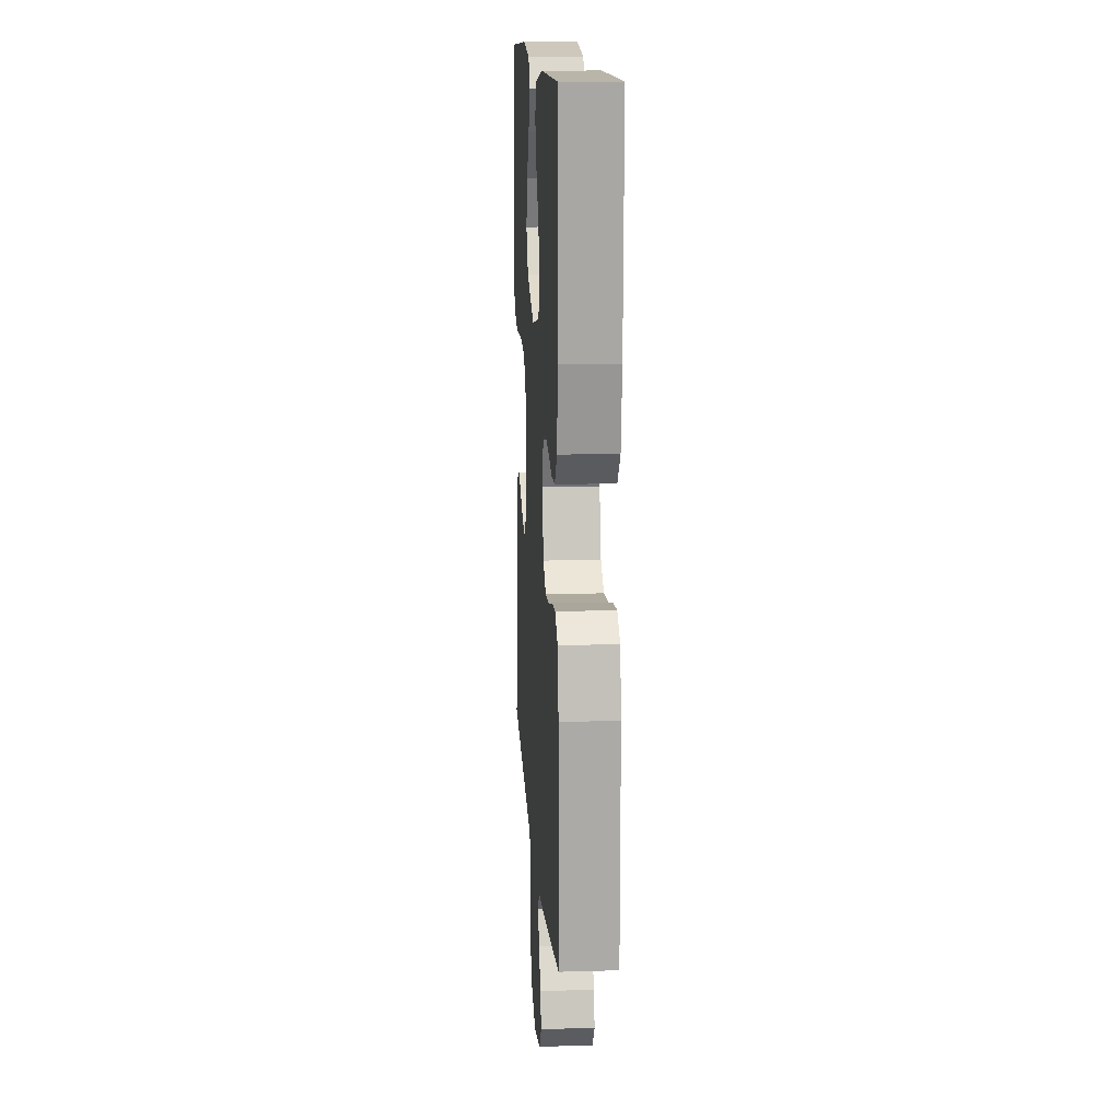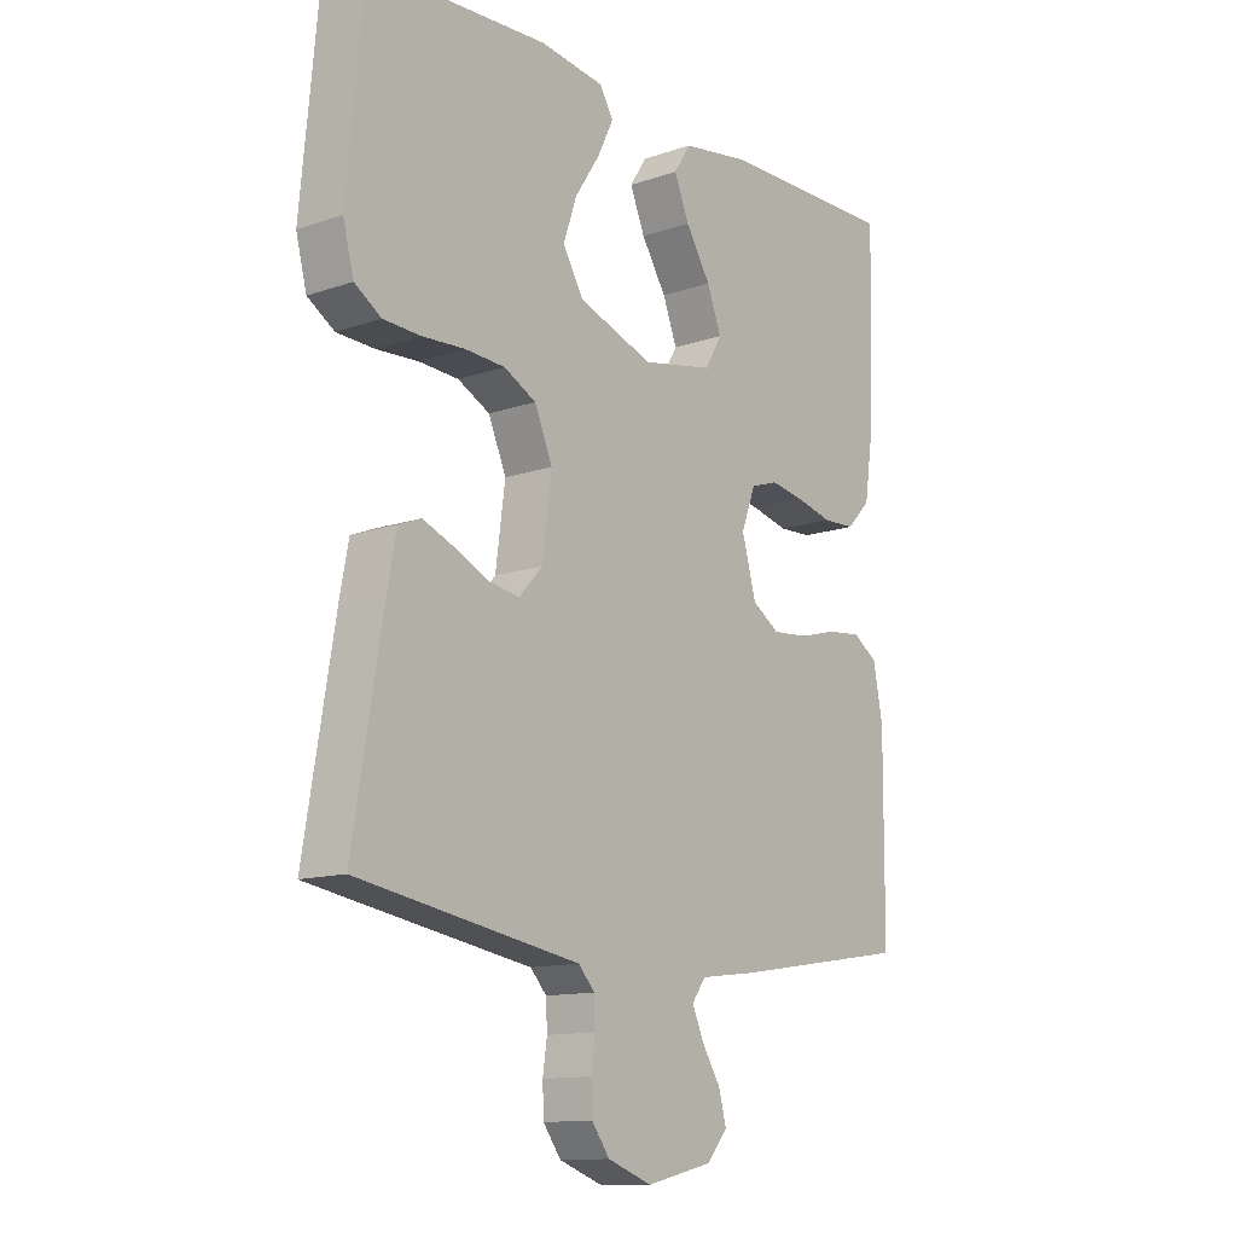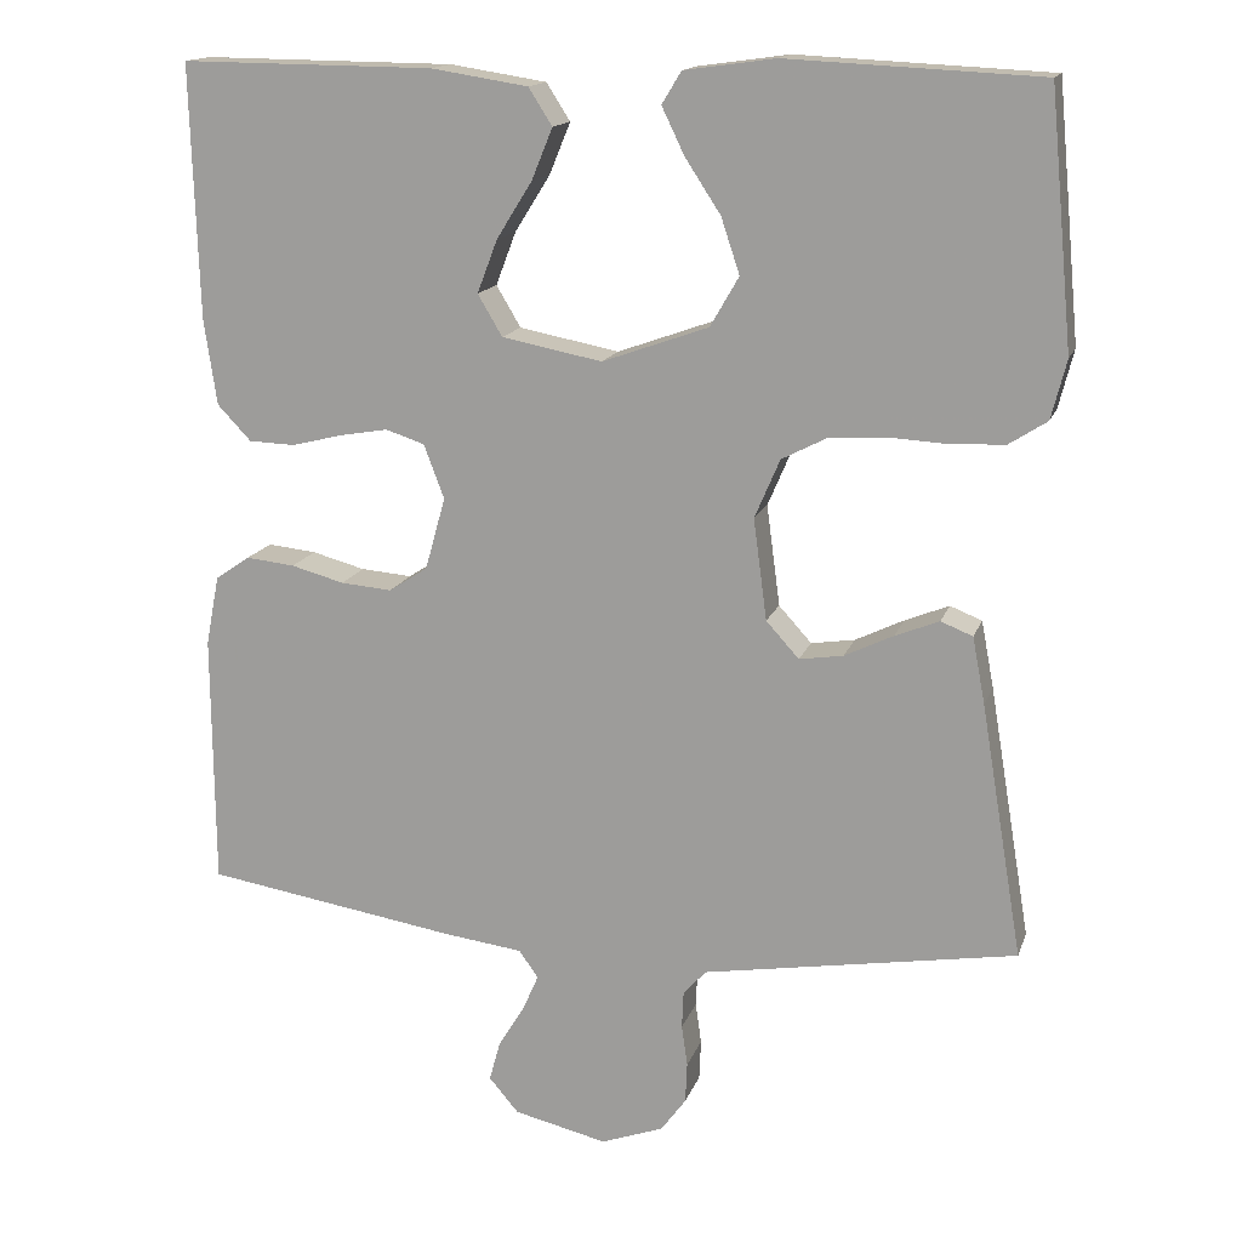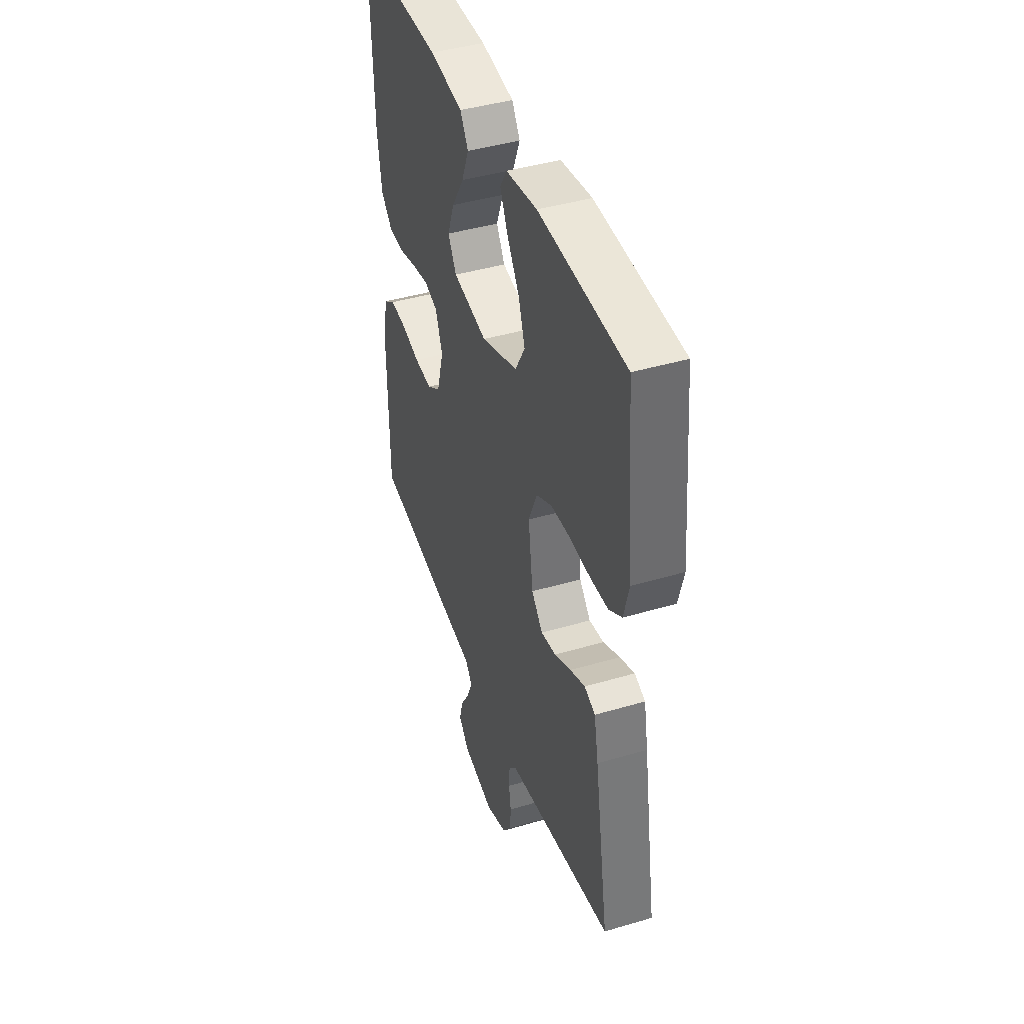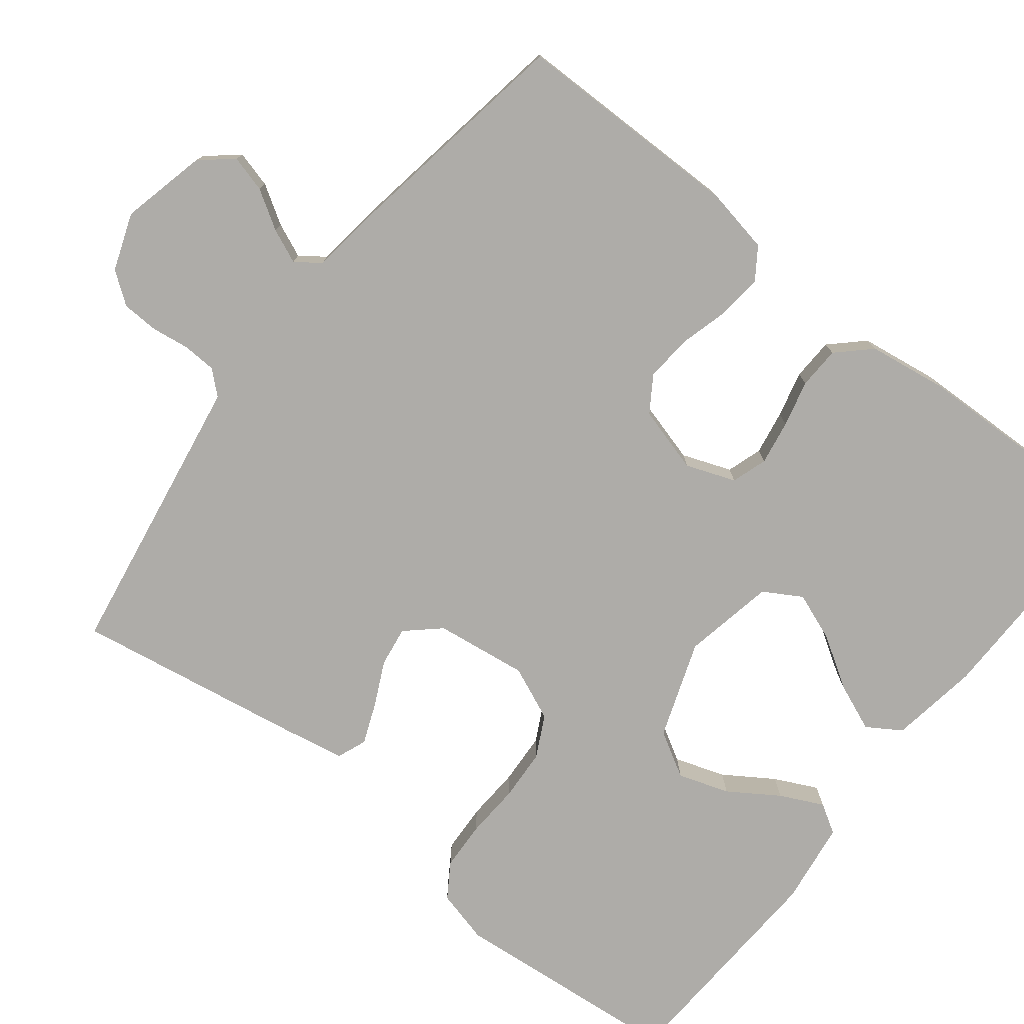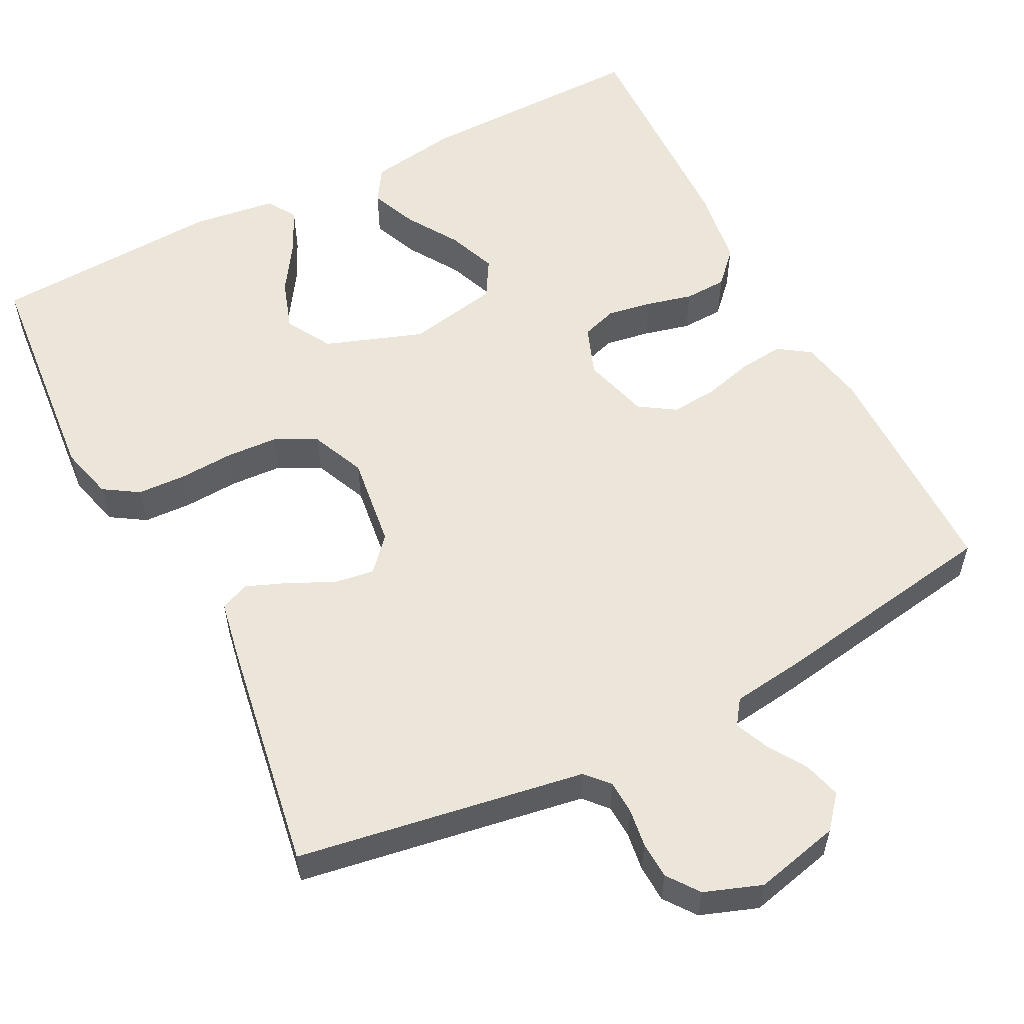
<metadata>
{"format":"obj","ext":"obj","renderer":"f3d","projection":"perspective","resolution":1024,"background":"white","views":[{"elev":14.0,"azim":-93.7,"up":"+Z"},{"elev":-12.8,"azim":128.4,"up":"+Z"},{"elev":15.3,"azim":15.5,"up":"+Z"},{"elev":42.8,"azim":70.6,"up":"+Z"},{"elev":-76.8,"azim":-128.2,"up":"+Y"},{"elev":56.4,"azim":152.7,"up":"+Y"}]}
</metadata>
<code>
v -0.5 0.07 0.5
v -0.2 0.07 0.497
v -0.085 0.07 0.479
v -0.057 0.07 0.435
v -0.082 0.07 0.374
v -0.124 0.07 0.307
v -0.148 0.07 0.244
v -0.119 0.07 0.195
v 0 0.07 0.172
v 0.126 0.07 0.217
v 0.16 0.07 0.276
v 0.138 0.07 0.342
v 0.096 0.07 0.406
v 0.069 0.07 0.462
v 0.092 0.07 0.5
v 0.2 0.07 0.515
v 0.5 0.07 0.5
v 0.528 0.07 0.2
v 0.51 0.07 0.13
v 0.465 0.07 0.101
v 0.402 0.07 0.098
v 0.331 0.07 0.102
v 0.264 0.07 0.098
v 0.21 0.07 0.07
v 0.18 0.07 0
v 0.196 0.07 -0.12
v 0.235 0.07 -0.163
v 0.287 0.07 -0.155
v 0.345 0.07 -0.127
v 0.397 0.07 -0.106
v 0.435 0.07 -0.121
v 0.45 0.07 -0.2
v 0.5 0.07 -0.5
v 0.2 0.07 -0.55
v 0.128 0.07 -0.562
v 0.101 0.07 -0.592
v 0.099 0.07 -0.636
v 0.106 0.07 -0.685
v 0.104 0.07 -0.733
v 0.074 0.07 -0.774
v 0 0.07 -0.801
v -0.111 0.07 -0.775
v -0.146 0.07 -0.734
v -0.133 0.07 -0.686
v -0.102 0.07 -0.636
v -0.083 0.07 -0.592
v -0.106 0.07 -0.56
v -0.2 0.07 -0.548
v -0.5 0.07 -0.5
v -0.502 0.07 -0.2
v -0.486 0.07 -0.116
v -0.445 0.07 -0.088
v -0.387 0.07 -0.094
v -0.324 0.07 -0.111
v -0.263 0.07 -0.116
v -0.217 0.07 -0.086
v -0.193 0.07 0
v -0.217 0.07 0.064
v -0.263 0.07 0.079
v -0.321 0.07 0.069
v -0.381 0.07 0.054
v -0.436 0.07 0.056
v -0.476 0.07 0.098
v -0.491 0.07 0.2
v -0.5 0 0.5
v -0.2 0 0.497
v -0.085 0 0.479
v -0.057 0 0.435
v -0.082 0 0.374
v -0.124 0 0.307
v -0.148 0 0.244
v -0.119 0 0.195
v 0 0 0.172
v 0.126 0 0.217
v 0.16 0 0.276
v 0.138 0 0.342
v 0.096 0 0.406
v 0.069 0 0.462
v 0.092 0 0.5
v 0.2 0 0.515
v 0.5 0 0.5
v 0.528 0 0.2
v 0.51 0 0.13
v 0.465 0 0.101
v 0.402 0 0.098
v 0.331 0 0.102
v 0.264 0 0.098
v 0.21 0 0.07
v 0.18 0 0
v 0.196 0 -0.12
v 0.235 0 -0.163
v 0.287 0 -0.155
v 0.345 0 -0.127
v 0.397 0 -0.106
v 0.435 0 -0.121
v 0.45 0 -0.2
v 0.5 0 -0.5
v 0.2 0 -0.55
v 0.128 0 -0.562
v 0.101 0 -0.592
v 0.099 0 -0.636
v 0.106 0 -0.685
v 0.104 0 -0.733
v 0.074 0 -0.774
v 0 0 -0.801
v -0.111 0 -0.775
v -0.146 0 -0.734
v -0.133 0 -0.686
v -0.102 0 -0.636
v -0.083 0 -0.592
v -0.106 0 -0.56
v -0.2 0 -0.548
v -0.5 0 -0.5
v -0.502 0 -0.2
v -0.486 0 -0.116
v -0.445 0 -0.088
v -0.387 0 -0.094
v -0.324 0 -0.111
v -0.263 0 -0.116
v -0.217 0 -0.086
v -0.193 0 0
v -0.217 0 0.064
v -0.263 0 0.079
v -0.321 0 0.069
v -0.381 0 0.054
v -0.436 0 0.056
v -0.476 0 0.098
v -0.491 0 0.2
f 60 61 62 63
f 59 60 63 64
f 58 59 64 1
f 51 52 53 54
f 51 54 55
f 50 51 55
f 47 48 49 50
f 47 50 55
f 46 47 55 56
f 42 43 44 45
f 42 45 46
f 41 42 46
f 37 38 39 40
f 36 37 40 41
f 31 32 33 34
f 31 34 35
f 28 29 30 31
f 28 31 35 36
f 19 20 21 22
f 19 22 23
f 18 19 23
f 17 18 23
f 16 17 23 24
f 12 13 14 15
f 11 12 15 16
f 3 4 5 6
f 3 6 7
f 58 1 2 3
f 58 3 7
f 57 58 7 8
f 56 57 8 9
f 46 56 9 10
f 41 46 10 11
f 27 28 36 41
f 26 27 41
f 25 26 41
f 25 41 11 16
f 16 24 25
f 127 126 125 124
f 128 127 124 123
f 65 128 123 122
f 118 117 116 115
f 119 118 115
f 119 115 114
f 114 113 112 111
f 119 114 111
f 120 119 111 110
f 109 108 107 106
f 110 109 106
f 110 106 105
f 104 103 102 101
f 105 104 101 100
f 98 97 96 95
f 99 98 95
f 95 94 93 92
f 100 99 95 92
f 86 85 84 83
f 87 86 83
f 87 83 82
f 87 82 81
f 88 87 81 80
f 79 78 77 76
f 80 79 76 75
f 70 69 68 67
f 71 70 67
f 67 66 65 122
f 71 67 122
f 72 71 122 121
f 73 72 121 120
f 74 73 120 110
f 75 74 110 105
f 105 100 92 91
f 105 91 90
f 105 90 89
f 80 75 105 89
f 89 88 80
f 1 65 66 2
f 2 66 67 3
f 3 67 68 4
f 4 68 69 5
f 5 69 70 6
f 6 70 71 7
f 7 71 72 8
f 8 72 73 9
f 9 73 74 10
f 10 74 75 11
f 11 75 76 12
f 12 76 77 13
f 13 77 78 14
f 14 78 79 15
f 15 79 80 16
f 16 80 81 17
f 17 81 82 18
f 18 82 83 19
f 19 83 84 20
f 20 84 85 21
f 21 85 86 22
f 22 86 87 23
f 23 87 88 24
f 24 88 89 25
f 25 89 90 26
f 26 90 91 27
f 27 91 92 28
f 28 92 93 29
f 29 93 94 30
f 30 94 95 31
f 31 95 96 32
f 32 96 97 33
f 33 97 98 34
f 34 98 99 35
f 35 99 100 36
f 36 100 101 37
f 37 101 102 38
f 38 102 103 39
f 39 103 104 40
f 40 104 105 41
f 41 105 106 42
f 42 106 107 43
f 43 107 108 44
f 44 108 109 45
f 45 109 110 46
f 46 110 111 47
f 47 111 112 48
f 48 112 113 49
f 49 113 114 50
f 50 114 115 51
f 51 115 116 52
f 52 116 117 53
f 53 117 118 54
f 54 118 119 55
f 55 119 120 56
f 56 120 121 57
f 57 121 122 58
f 58 122 123 59
f 59 123 124 60
f 60 124 125 61
f 61 125 126 62
f 62 126 127 63
f 63 127 128 64
f 64 128 65 1

</code>
